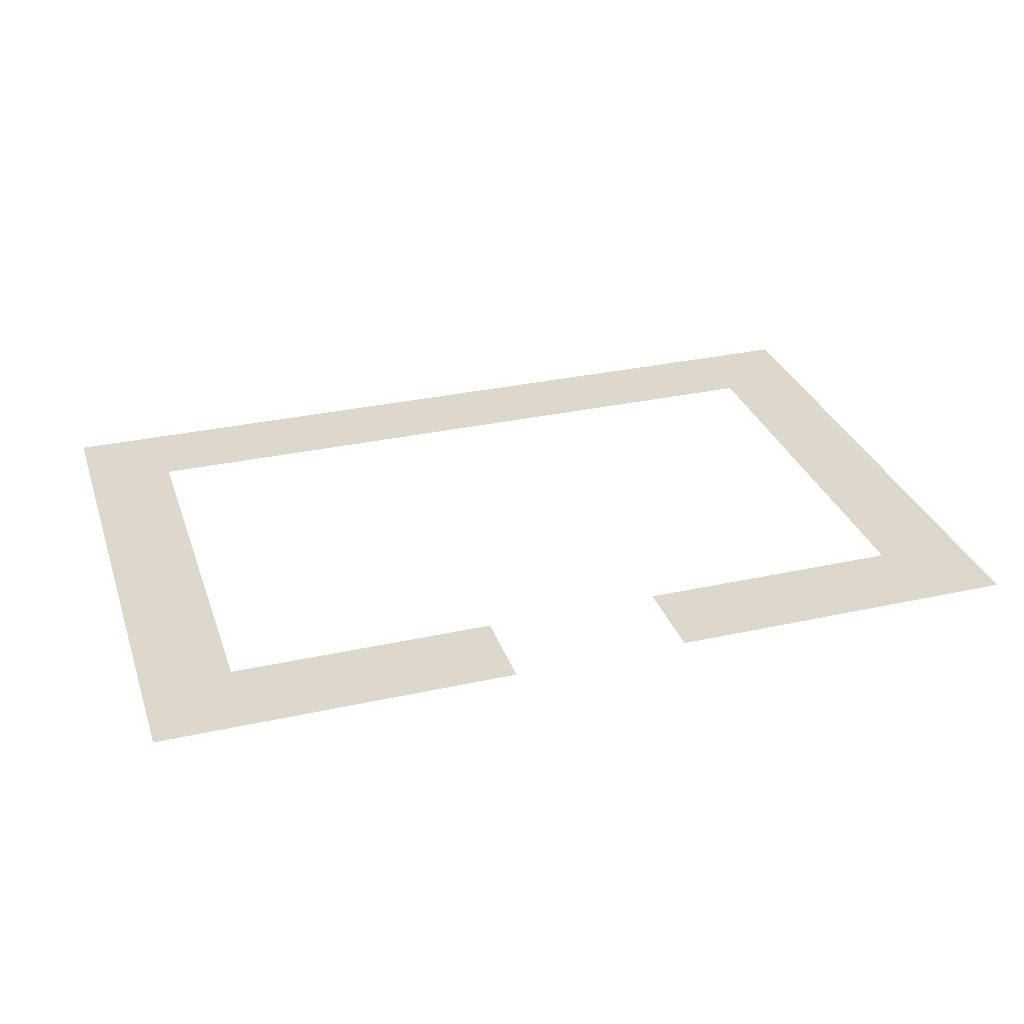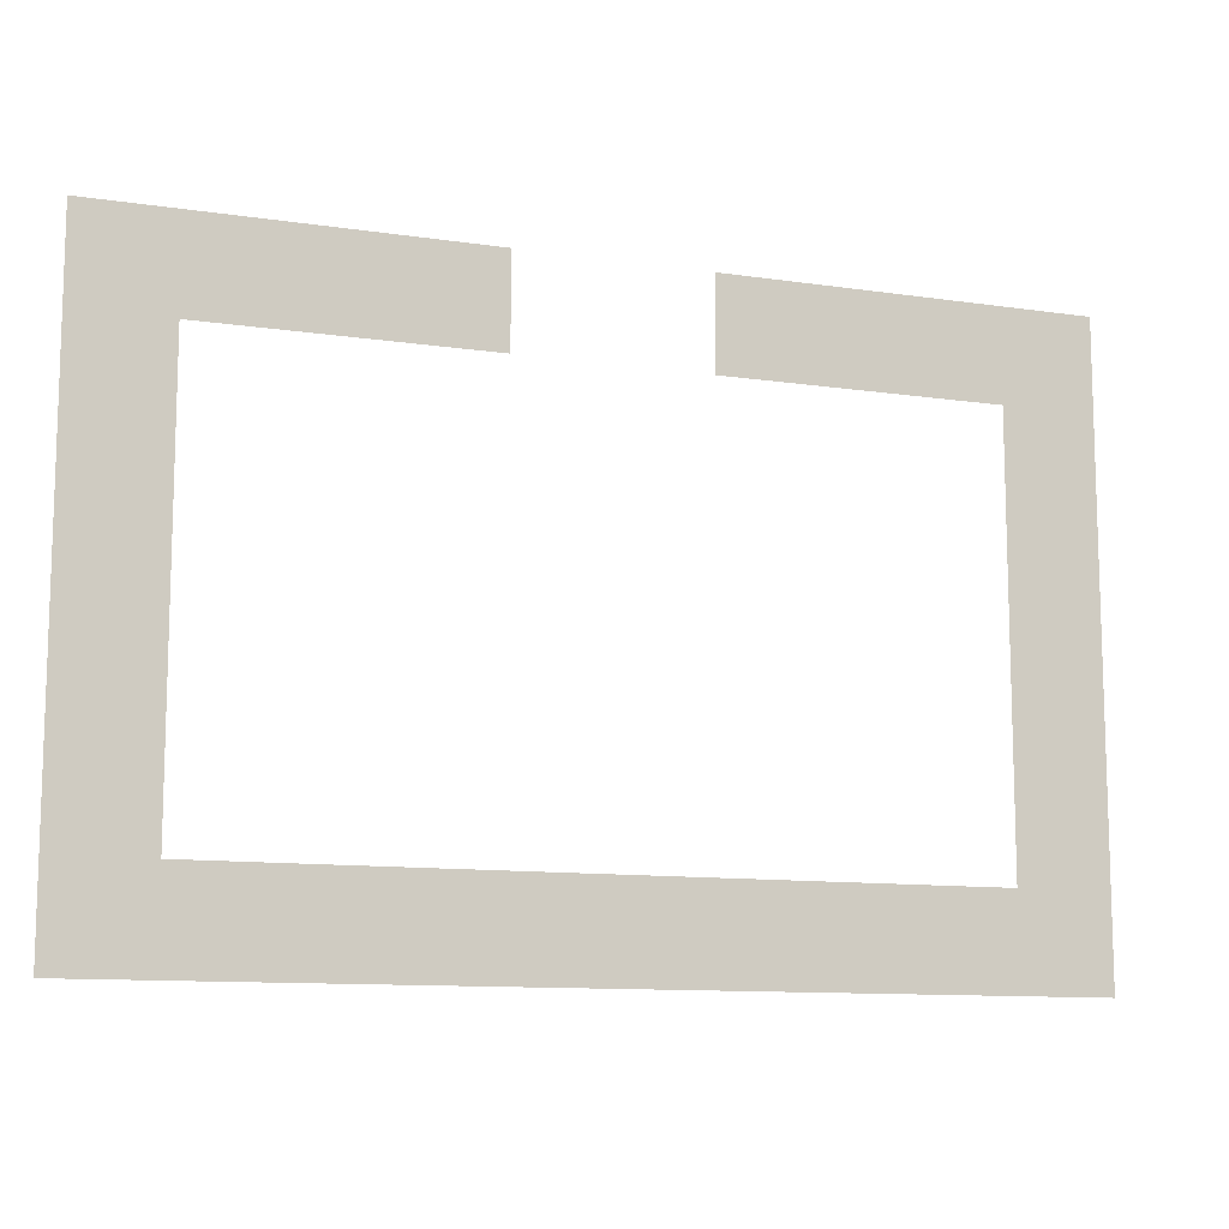
<metadata>
{"format":"obj","ext":"obj","renderer":"f3d","projection":"perspective","resolution":1024,"background":"white","views":[{"elev":31.1,"azim":162.5,"up":"+Z"},{"elev":-11.1,"azim":160.0,"up":"+Y"}]}
</metadata>
<code>
v 0 -1 0
v -1 -1 0
v -1 0 0
v 0 0 0
v -1 -1 0
v -2 -1 0
v -2 0 0
v -1 0 0
v -2 -1 0
v -3 -1 0
v -3 0 0
v -2 0 0
v -3 -1 0
v -4 -1 0
v -4 0 0
v -3 0 0
v -4 -1 0
v -5 -1 0
v -5 0 0
v -4 0 0
v -5 -1 0
v -6 -1 0
v -6 0 0
v -5 0 0
v -6 -1 0
v -7 -1 0
v -7 0 0
v -6 0 0
v -7 -1 0
v -8 -1 0
v -8 0 0
v -7 0 0
v -8 -1 0
v -9 -1 0
v -9 0 0
v -8 0 0
v -9 -1 0
v -10 -1 0
v -10 0 0
v -9 0 0
v -10 -1 0
v -11 -1 0
v -11 0 0
v -10 0 0
v -11 -1 0
v -12 -1 0
v -12 0 0
v -11 0 0
v -18 -1 0
v -19 -1 0
v -19 0 0
v -18 0 0
v -19 -1 0
v -20 -1 0
v -20 0 0
v -19 0 0
v -20 -1 0
v -21 -1 0
v -21 0 0
v -20 0 0
v -21 -1 0
v -22 -1 0
v -22 0 0
v -21 0 0
v -22 -1 0
v -23 -1 0
v -23 0 0
v -22 0 0
v -23 -1 0
v -24 -1 0
v -24 0 0
v -23 0 0
v -24 -1 0
v -25 -1 0
v -25 0 0
v -24 0 0
v -25 -1 0
v -26 -1 0
v -26 0 0
v -25 0 0
v -26 -1 0
v -27 -1 0
v -27 0 0
v -26 0 0
v -27 -1 0
v -28 -1 0
v -28 0 0
v -27 0 0
v -28 -1 0
v -29 -1 0
v -29 0 0
v -28 0 0
v -29 -1 0
v -30 -1 0
v -30 0 0
v -29 0 0
v 0 -2 0
v -1 -2 0
v -1 -1 0
v 0 -1 0
v -1 -2 0
v -2 -2 0
v -2 -1 0
v -1 -1 0
v -2 -2 0
v -3 -2 0
v -3 -1 0
v -2 -1 0
v -3 -2 0
v -4 -2 0
v -4 -1 0
v -3 -1 0
v -4 -2 0
v -5 -2 0
v -5 -1 0
v -4 -1 0
v -5 -2 0
v -6 -2 0
v -6 -1 0
v -5 -1 0
v -6 -2 0
v -7 -2 0
v -7 -1 0
v -6 -1 0
v -7 -2 0
v -8 -2 0
v -8 -1 0
v -7 -1 0
v -8 -2 0
v -9 -2 0
v -9 -1 0
v -8 -1 0
v -9 -2 0
v -10 -2 0
v -10 -1 0
v -9 -1 0
v -10 -2 0
v -11 -2 0
v -11 -1 0
v -10 -1 0
v -11 -2 0
v -12 -2 0
v -12 -1 0
v -11 -1 0
v -18 -2 0
v -19 -2 0
v -19 -1 0
v -18 -1 0
v -19 -2 0
v -20 -2 0
v -20 -1 0
v -19 -1 0
v -20 -2 0
v -21 -2 0
v -21 -1 0
v -20 -1 0
v -21 -2 0
v -22 -2 0
v -22 -1 0
v -21 -1 0
v -22 -2 0
v -23 -2 0
v -23 -1 0
v -22 -1 0
v -23 -2 0
v -24 -2 0
v -24 -1 0
v -23 -1 0
v -24 -2 0
v -25 -2 0
v -25 -1 0
v -24 -1 0
v -25 -2 0
v -26 -2 0
v -26 -1 0
v -25 -1 0
v -26 -2 0
v -27 -2 0
v -27 -1 0
v -26 -1 0
v -27 -2 0
v -28 -2 0
v -28 -1 0
v -27 -1 0
v -28 -2 0
v -29 -2 0
v -29 -1 0
v -28 -1 0
v -29 -2 0
v -30 -2 0
v -30 -1 0
v -29 -1 0
v 0 -3 0
v -1 -3 0
v -1 -2 0
v 0 -2 0
v -1 -3 0
v -2 -3 0
v -2 -2 0
v -1 -2 0
v -2 -3 0
v -3 -3 0
v -3 -2 0
v -2 -2 0
v -3 -3 0
v -4 -3 0
v -4 -2 0
v -3 -2 0
v -4 -3 0
v -5 -3 0
v -5 -2 0
v -4 -2 0
v -5 -3 0
v -6 -3 0
v -6 -2 0
v -5 -2 0
v -6 -3 0
v -7 -3 0
v -7 -2 0
v -6 -2 0
v -7 -3 0
v -8 -3 0
v -8 -2 0
v -7 -2 0
v -8 -3 0
v -9 -3 0
v -9 -2 0
v -8 -2 0
v -9 -3 0
v -10 -3 0
v -10 -2 0
v -9 -2 0
v -10 -3 0
v -11 -3 0
v -11 -2 0
v -10 -2 0
v -11 -3 0
v -12 -3 0
v -12 -2 0
v -11 -2 0
v -18 -3 0
v -19 -3 0
v -19 -2 0
v -18 -2 0
v -19 -3 0
v -20 -3 0
v -20 -2 0
v -19 -2 0
v -20 -3 0
v -21 -3 0
v -21 -2 0
v -20 -2 0
v -21 -3 0
v -22 -3 0
v -22 -2 0
v -21 -2 0
v -22 -3 0
v -23 -3 0
v -23 -2 0
v -22 -2 0
v -23 -3 0
v -24 -3 0
v -24 -2 0
v -23 -2 0
v -24 -3 0
v -25 -3 0
v -25 -2 0
v -24 -2 0
v -25 -3 0
v -26 -3 0
v -26 -2 0
v -25 -2 0
v -26 -3 0
v -27 -3 0
v -27 -2 0
v -26 -2 0
v -27 -3 0
v -28 -3 0
v -28 -2 0
v -27 -2 0
v -28 -3 0
v -29 -3 0
v -29 -2 0
v -28 -2 0
v -29 -3 0
v -30 -3 0
v -30 -2 0
v -29 -2 0
v 0 -4 0
v -1 -4 0
v -1 -3 0
v 0 -3 0
v -1 -4 0
v -2 -4 0
v -2 -3 0
v -1 -3 0
v -2 -4 0
v -3 -4 0
v -3 -3 0
v -2 -3 0
v -27 -4 0
v -28 -4 0
v -28 -3 0
v -27 -3 0
v -28 -4 0
v -29 -4 0
v -29 -3 0
v -28 -3 0
v -29 -4 0
v -30 -4 0
v -30 -3 0
v -29 -3 0
v 0 -5 0
v -1 -5 0
v -1 -4 0
v 0 -4 0
v -1 -5 0
v -2 -5 0
v -2 -4 0
v -1 -4 0
v -2 -5 0
v -3 -5 0
v -3 -4 0
v -2 -4 0
v -27 -5 0
v -28 -5 0
v -28 -4 0
v -27 -4 0
v -28 -5 0
v -29 -5 0
v -29 -4 0
v -28 -4 0
v -29 -5 0
v -30 -5 0
v -30 -4 0
v -29 -4 0
v 0 -6 0
v -1 -6 0
v -1 -5 0
v 0 -5 0
v -1 -6 0
v -2 -6 0
v -2 -5 0
v -1 -5 0
v -2 -6 0
v -3 -6 0
v -3 -5 0
v -2 -5 0
v -27 -6 0
v -28 -6 0
v -28 -5 0
v -27 -5 0
v -28 -6 0
v -29 -6 0
v -29 -5 0
v -28 -5 0
v -29 -6 0
v -30 -6 0
v -30 -5 0
v -29 -5 0
v 0 -7 0
v -1 -7 0
v -1 -6 0
v 0 -6 0
v -1 -7 0
v -2 -7 0
v -2 -6 0
v -1 -6 0
v -2 -7 0
v -3 -7 0
v -3 -6 0
v -2 -6 0
v -27 -7 0
v -28 -7 0
v -28 -6 0
v -27 -6 0
v -28 -7 0
v -29 -7 0
v -29 -6 0
v -28 -6 0
v -29 -7 0
v -30 -7 0
v -30 -6 0
v -29 -6 0
v 0 -8 0
v -1 -8 0
v -1 -7 0
v 0 -7 0
v -1 -8 0
v -2 -8 0
v -2 -7 0
v -1 -7 0
v -2 -8 0
v -3 -8 0
v -3 -7 0
v -2 -7 0
v -27 -8 0
v -28 -8 0
v -28 -7 0
v -27 -7 0
v -28 -8 0
v -29 -8 0
v -29 -7 0
v -28 -7 0
v -29 -8 0
v -30 -8 0
v -30 -7 0
v -29 -7 0
v 0 -9 0
v -1 -9 0
v -1 -8 0
v 0 -8 0
v -1 -9 0
v -2 -9 0
v -2 -8 0
v -1 -8 0
v -2 -9 0
v -3 -9 0
v -3 -8 0
v -2 -8 0
v -27 -9 0
v -28 -9 0
v -28 -8 0
v -27 -8 0
v -28 -9 0
v -29 -9 0
v -29 -8 0
v -28 -8 0
v -29 -9 0
v -30 -9 0
v -30 -8 0
v -29 -8 0
v 0 -10 0
v -1 -10 0
v -1 -9 0
v 0 -9 0
v -1 -10 0
v -2 -10 0
v -2 -9 0
v -1 -9 0
v -2 -10 0
v -3 -10 0
v -3 -9 0
v -2 -9 0
v -27 -10 0
v -28 -10 0
v -28 -9 0
v -27 -9 0
v -28 -10 0
v -29 -10 0
v -29 -9 0
v -28 -9 0
v -29 -10 0
v -30 -10 0
v -30 -9 0
v -29 -9 0
v 0 -11 0
v -1 -11 0
v -1 -10 0
v 0 -10 0
v -1 -11 0
v -2 -11 0
v -2 -10 0
v -1 -10 0
v -2 -11 0
v -3 -11 0
v -3 -10 0
v -2 -10 0
v -27 -11 0
v -28 -11 0
v -28 -10 0
v -27 -10 0
v -28 -11 0
v -29 -11 0
v -29 -10 0
v -28 -10 0
v -29 -11 0
v -30 -11 0
v -30 -10 0
v -29 -10 0
v 0 -12 0
v -1 -12 0
v -1 -11 0
v 0 -11 0
v -1 -12 0
v -2 -12 0
v -2 -11 0
v -1 -11 0
v -2 -12 0
v -3 -12 0
v -3 -11 0
v -2 -11 0
v -27 -12 0
v -28 -12 0
v -28 -11 0
v -27 -11 0
v -28 -12 0
v -29 -12 0
v -29 -11 0
v -28 -11 0
v -29 -12 0
v -30 -12 0
v -30 -11 0
v -29 -11 0
v 0 -13 0
v -1 -13 0
v -1 -12 0
v 0 -12 0
v -1 -13 0
v -2 -13 0
v -2 -12 0
v -1 -12 0
v -2 -13 0
v -3 -13 0
v -3 -12 0
v -2 -12 0
v -27 -13 0
v -28 -13 0
v -28 -12 0
v -27 -12 0
v -28 -13 0
v -29 -13 0
v -29 -12 0
v -28 -12 0
v -29 -13 0
v -30 -13 0
v -30 -12 0
v -29 -12 0
v 0 -14 0
v -1 -14 0
v -1 -13 0
v 0 -13 0
v -1 -14 0
v -2 -14 0
v -2 -13 0
v -1 -13 0
v -2 -14 0
v -3 -14 0
v -3 -13 0
v -2 -13 0
v -27 -14 0
v -28 -14 0
v -28 -13 0
v -27 -13 0
v -28 -14 0
v -29 -14 0
v -29 -13 0
v -28 -13 0
v -29 -14 0
v -30 -14 0
v -30 -13 0
v -29 -13 0
v 0 -15 0
v -1 -15 0
v -1 -14 0
v 0 -14 0
v -1 -15 0
v -2 -15 0
v -2 -14 0
v -1 -14 0
v -2 -15 0
v -3 -15 0
v -3 -14 0
v -2 -14 0
v -27 -15 0
v -28 -15 0
v -28 -14 0
v -27 -14 0
v -28 -15 0
v -29 -15 0
v -29 -14 0
v -28 -14 0
v -29 -15 0
v -30 -15 0
v -30 -14 0
v -29 -14 0
v 0 -16 0
v -1 -16 0
v -1 -15 0
v 0 -15 0
v -1 -16 0
v -2 -16 0
v -2 -15 0
v -1 -15 0
v -2 -16 0
v -3 -16 0
v -3 -15 0
v -2 -15 0
v -27 -16 0
v -28 -16 0
v -28 -15 0
v -27 -15 0
v -28 -16 0
v -29 -16 0
v -29 -15 0
v -28 -15 0
v -29 -16 0
v -30 -16 0
v -30 -15 0
v -29 -15 0
v 0 -17 0
v -1 -17 0
v -1 -16 0
v 0 -16 0
v -1 -17 0
v -2 -17 0
v -2 -16 0
v -1 -16 0
v -2 -17 0
v -3 -17 0
v -3 -16 0
v -2 -16 0
v -27 -17 0
v -28 -17 0
v -28 -16 0
v -27 -16 0
v -28 -17 0
v -29 -17 0
v -29 -16 0
v -28 -16 0
v -29 -17 0
v -30 -17 0
v -30 -16 0
v -29 -16 0
v 0 -18 0
v -1 -18 0
v -1 -17 0
v 0 -17 0
v -1 -18 0
v -2 -18 0
v -2 -17 0
v -1 -17 0
v -2 -18 0
v -3 -18 0
v -3 -17 0
v -2 -17 0
v -3 -18 0
v -4 -18 0
v -4 -17 0
v -3 -17 0
v -4 -18 0
v -5 -18 0
v -5 -17 0
v -4 -17 0
v -5 -18 0
v -6 -18 0
v -6 -17 0
v -5 -17 0
v -6 -18 0
v -7 -18 0
v -7 -17 0
v -6 -17 0
v -7 -18 0
v -8 -18 0
v -8 -17 0
v -7 -17 0
v -8 -18 0
v -9 -18 0
v -9 -17 0
v -8 -17 0
v -9 -18 0
v -10 -18 0
v -10 -17 0
v -9 -17 0
v -10 -18 0
v -11 -18 0
v -11 -17 0
v -10 -17 0
v -11 -18 0
v -12 -18 0
v -12 -17 0
v -11 -17 0
v -12 -18 0
v -13 -18 0
v -13 -17 0
v -12 -17 0
v -13 -18 0
v -14 -18 0
v -14 -17 0
v -13 -17 0
v -14 -18 0
v -15 -18 0
v -15 -17 0
v -14 -17 0
v -15 -18 0
v -16 -18 0
v -16 -17 0
v -15 -17 0
v -16 -18 0
v -17 -18 0
v -17 -17 0
v -16 -17 0
v -17 -18 0
v -18 -18 0
v -18 -17 0
v -17 -17 0
v -18 -18 0
v -19 -18 0
v -19 -17 0
v -18 -17 0
v -19 -18 0
v -20 -18 0
v -20 -17 0
v -19 -17 0
v -20 -18 0
v -21 -18 0
v -21 -17 0
v -20 -17 0
v -21 -18 0
v -22 -18 0
v -22 -17 0
v -21 -17 0
v -22 -18 0
v -23 -18 0
v -23 -17 0
v -22 -17 0
v -23 -18 0
v -24 -18 0
v -24 -17 0
v -23 -17 0
v -24 -18 0
v -25 -18 0
v -25 -17 0
v -24 -17 0
v -25 -18 0
v -26 -18 0
v -26 -17 0
v -25 -17 0
v -26 -18 0
v -27 -18 0
v -27 -17 0
v -26 -17 0
v -27 -18 0
v -28 -18 0
v -28 -17 0
v -27 -17 0
v -28 -18 0
v -29 -18 0
v -29 -17 0
v -28 -17 0
v -29 -18 0
v -30 -18 0
v -30 -17 0
v -29 -17 0
v 0 -19 0
v -1 -19 0
v -1 -18 0
v 0 -18 0
v -1 -19 0
v -2 -19 0
v -2 -18 0
v -1 -18 0
v -2 -19 0
v -3 -19 0
v -3 -18 0
v -2 -18 0
v -3 -19 0
v -4 -19 0
v -4 -18 0
v -3 -18 0
v -4 -19 0
v -5 -19 0
v -5 -18 0
v -4 -18 0
v -5 -19 0
v -6 -19 0
v -6 -18 0
v -5 -18 0
v -6 -19 0
v -7 -19 0
v -7 -18 0
v -6 -18 0
v -7 -19 0
v -8 -19 0
v -8 -18 0
v -7 -18 0
v -8 -19 0
v -9 -19 0
v -9 -18 0
v -8 -18 0
v -9 -19 0
v -10 -19 0
v -10 -18 0
v -9 -18 0
v -10 -19 0
v -11 -19 0
v -11 -18 0
v -10 -18 0
v -11 -19 0
v -12 -19 0
v -12 -18 0
v -11 -18 0
v -12 -19 0
v -13 -19 0
v -13 -18 0
v -12 -18 0
v -13 -19 0
v -14 -19 0
v -14 -18 0
v -13 -18 0
v -14 -19 0
v -15 -19 0
v -15 -18 0
v -14 -18 0
v -15 -19 0
v -16 -19 0
v -16 -18 0
v -15 -18 0
v -16 -19 0
v -17 -19 0
v -17 -18 0
v -16 -18 0
v -17 -19 0
v -18 -19 0
v -18 -18 0
v -17 -18 0
v -18 -19 0
v -19 -19 0
v -19 -18 0
v -18 -18 0
v -19 -19 0
v -20 -19 0
v -20 -18 0
v -19 -18 0
v -20 -19 0
v -21 -19 0
v -21 -18 0
v -20 -18 0
v -21 -19 0
v -22 -19 0
v -22 -18 0
v -21 -18 0
v -22 -19 0
v -23 -19 0
v -23 -18 0
v -22 -18 0
v -23 -19 0
v -24 -19 0
v -24 -18 0
v -23 -18 0
v -24 -19 0
v -25 -19 0
v -25 -18 0
v -24 -18 0
v -25 -19 0
v -26 -19 0
v -26 -18 0
v -25 -18 0
v -26 -19 0
v -27 -19 0
v -27 -18 0
v -26 -18 0
v -27 -19 0
v -28 -19 0
v -28 -18 0
v -27 -18 0
v -28 -19 0
v -29 -19 0
v -29 -18 0
v -28 -18 0
v -29 -19 0
v -30 -19 0
v -30 -18 0
v -29 -18 0
v 0 -20 0
v -1 -20 0
v -1 -19 0
v 0 -19 0
v -1 -20 0
v -2 -20 0
v -2 -19 0
v -1 -19 0
v -2 -20 0
v -3 -20 0
v -3 -19 0
v -2 -19 0
v -3 -20 0
v -4 -20 0
v -4 -19 0
v -3 -19 0
v -4 -20 0
v -5 -20 0
v -5 -19 0
v -4 -19 0
v -5 -20 0
v -6 -20 0
v -6 -19 0
v -5 -19 0
v -6 -20 0
v -7 -20 0
v -7 -19 0
v -6 -19 0
v -7 -20 0
v -8 -20 0
v -8 -19 0
v -7 -19 0
v -8 -20 0
v -9 -20 0
v -9 -19 0
v -8 -19 0
v -9 -20 0
v -10 -20 0
v -10 -19 0
v -9 -19 0
v -10 -20 0
v -11 -20 0
v -11 -19 0
v -10 -19 0
v -11 -20 0
v -12 -20 0
v -12 -19 0
v -11 -19 0
v -12 -20 0
v -13 -20 0
v -13 -19 0
v -12 -19 0
v -13 -20 0
v -14 -20 0
v -14 -19 0
v -13 -19 0
v -14 -20 0
v -15 -20 0
v -15 -19 0
v -14 -19 0
v -15 -20 0
v -16 -20 0
v -16 -19 0
v -15 -19 0
v -16 -20 0
v -17 -20 0
v -17 -19 0
v -16 -19 0
v -17 -20 0
v -18 -20 0
v -18 -19 0
v -17 -19 0
v -18 -20 0
v -19 -20 0
v -19 -19 0
v -18 -19 0
v -19 -20 0
v -20 -20 0
v -20 -19 0
v -19 -19 0
v -20 -20 0
v -21 -20 0
v -21 -19 0
v -20 -19 0
v -21 -20 0
v -22 -20 0
v -22 -19 0
v -21 -19 0
v -22 -20 0
v -23 -20 0
v -23 -19 0
v -22 -19 0
v -23 -20 0
v -24 -20 0
v -24 -19 0
v -23 -19 0
v -24 -20 0
v -25 -20 0
v -25 -19 0
v -24 -19 0
v -25 -20 0
v -26 -20 0
v -26 -19 0
v -25 -19 0
v -26 -20 0
v -27 -20 0
v -27 -19 0
v -26 -19 0
v -27 -20 0
v -28 -20 0
v -28 -19 0
v -27 -19 0
v -28 -20 0
v -29 -20 0
v -29 -19 0
v -28 -19 0
v -29 -20 0
v -30 -20 0
v -30 -19 0
v -29 -19 0
g MapC_mesh_0002
f 1 2 3 4
f 5 6 7 8
f 9 10 11 12
f 13 14 15 16
f 17 18 19 20
f 21 22 23 24
f 25 26 27 28
f 29 30 31 32
f 33 34 35 36
f 37 38 39 40
f 41 42 43 44
f 45 46 47 48
f 49 50 51 52
f 53 54 55 56
f 57 58 59 60
f 61 62 63 64
f 65 66 67 68
f 69 70 71 72
f 73 74 75 76
f 77 78 79 80
f 81 82 83 84
f 85 86 87 88
f 89 90 91 92
f 93 94 95 96
f 97 98 99 100
f 101 102 103 104
f 105 106 107 108
f 109 110 111 112
f 113 114 115 116
f 117 118 119 120
f 121 122 123 124
f 125 126 127 128
f 129 130 131 132
f 133 134 135 136
f 137 138 139 140
f 141 142 143 144
f 145 146 147 148
f 149 150 151 152
f 153 154 155 156
f 157 158 159 160
f 161 162 163 164
f 165 166 167 168
f 169 170 171 172
f 173 174 175 176
f 177 178 179 180
f 181 182 183 184
f 185 186 187 188
f 189 190 191 192
f 193 194 195 196
f 197 198 199 200
f 201 202 203 204
f 205 206 207 208
f 209 210 211 212
f 213 214 215 216
f 217 218 219 220
f 221 222 223 224
f 225 226 227 228
f 229 230 231 232
f 233 234 235 236
f 237 238 239 240
f 241 242 243 244
f 245 246 247 248
f 249 250 251 252
f 253 254 255 256
f 257 258 259 260
f 261 262 263 264
f 265 266 267 268
f 269 270 271 272
f 273 274 275 276
f 277 278 279 280
f 281 282 283 284
f 285 286 287 288
f 289 290 291 292
f 293 294 295 296
f 297 298 299 300
f 301 302 303 304
f 305 306 307 308
f 309 310 311 312
f 313 314 315 316
f 317 318 319 320
f 321 322 323 324
f 325 326 327 328
f 329 330 331 332
f 333 334 335 336
f 337 338 339 340
f 341 342 343 344
f 345 346 347 348
f 349 350 351 352
f 353 354 355 356
f 357 358 359 360
f 361 362 363 364
f 365 366 367 368
f 369 370 371 372
f 373 374 375 376
f 377 378 379 380
f 381 382 383 384
f 385 386 387 388
f 389 390 391 392
f 393 394 395 396
f 397 398 399 400
f 401 402 403 404
f 405 406 407 408
f 409 410 411 412
f 413 414 415 416
f 417 418 419 420
f 421 422 423 424
f 425 426 427 428
f 429 430 431 432
f 433 434 435 436
f 437 438 439 440
f 441 442 443 444
f 445 446 447 448
f 449 450 451 452
f 453 454 455 456
f 457 458 459 460
f 461 462 463 464
f 465 466 467 468
f 469 470 471 472
f 473 474 475 476
f 477 478 479 480
f 481 482 483 484
f 485 486 487 488
f 489 490 491 492
f 493 494 495 496
f 497 498 499 500
f 501 502 503 504
f 505 506 507 508
f 509 510 511 512
f 513 514 515 516
f 517 518 519 520
f 521 522 523 524
f 525 526 527 528
f 529 530 531 532
f 533 534 535 536
f 537 538 539 540
f 541 542 543 544
f 545 546 547 548
f 549 550 551 552
f 553 554 555 556
f 557 558 559 560
f 561 562 563 564
f 565 566 567 568
f 569 570 571 572
f 573 574 575 576
f 577 578 579 580
f 581 582 583 584
f 585 586 587 588
f 589 590 591 592
f 593 594 595 596
f 597 598 599 600
f 601 602 603 604
f 605 606 607 608
f 609 610 611 612
f 613 614 615 616
f 617 618 619 620
f 621 622 623 624
f 625 626 627 628
f 629 630 631 632
f 633 634 635 636
f 637 638 639 640
f 641 642 643 644
f 645 646 647 648
f 649 650 651 652
f 653 654 655 656
f 657 658 659 660
f 661 662 663 664
f 665 666 667 668
f 669 670 671 672
f 673 674 675 676
f 677 678 679 680
f 681 682 683 684
f 685 686 687 688
f 689 690 691 692
f 693 694 695 696
f 697 698 699 700
f 701 702 703 704
f 705 706 707 708
f 709 710 711 712
f 713 714 715 716
f 717 718 719 720
f 721 722 723 724
f 725 726 727 728
f 729 730 731 732
f 733 734 735 736
f 737 738 739 740
f 741 742 743 744
f 745 746 747 748
f 749 750 751 752
f 753 754 755 756
f 757 758 759 760
f 761 762 763 764
f 765 766 767 768
f 769 770 771 772
f 773 774 775 776
f 777 778 779 780
f 781 782 783 784
f 785 786 787 788
f 789 790 791 792
f 793 794 795 796
f 797 798 799 800
f 801 802 803 804
f 805 806 807 808
f 809 810 811 812
f 813 814 815 816
f 817 818 819 820
f 821 822 823 824
f 825 826 827 828
f 829 830 831 832
f 833 834 835 836
f 837 838 839 840
f 841 842 843 844
f 845 846 847 848
f 849 850 851 852
f 853 854 855 856
f 857 858 859 860
f 861 862 863 864
f 865 866 867 868
f 869 870 871 872
f 873 874 875 876
f 877 878 879 880
f 881 882 883 884
f 885 886 887 888
f 889 890 891 892
f 893 894 895 896
f 897 898 899 900
f 901 902 903 904
f 905 906 907 908
f 909 910 911 912
f 913 914 915 916
f 917 918 919 920
f 921 922 923 924
f 925 926 927 928
f 929 930 931 932
f 933 934 935 936
f 937 938 939 940
f 941 942 943 944
f 945 946 947 948
f 949 950 951 952
f 953 954 955 956
f 957 958 959 960
f 961 962 963 964
f 965 966 967 968
f 969 970 971 972
f 973 974 975 976
f 977 978 979 980
f 981 982 983 984

</code>
